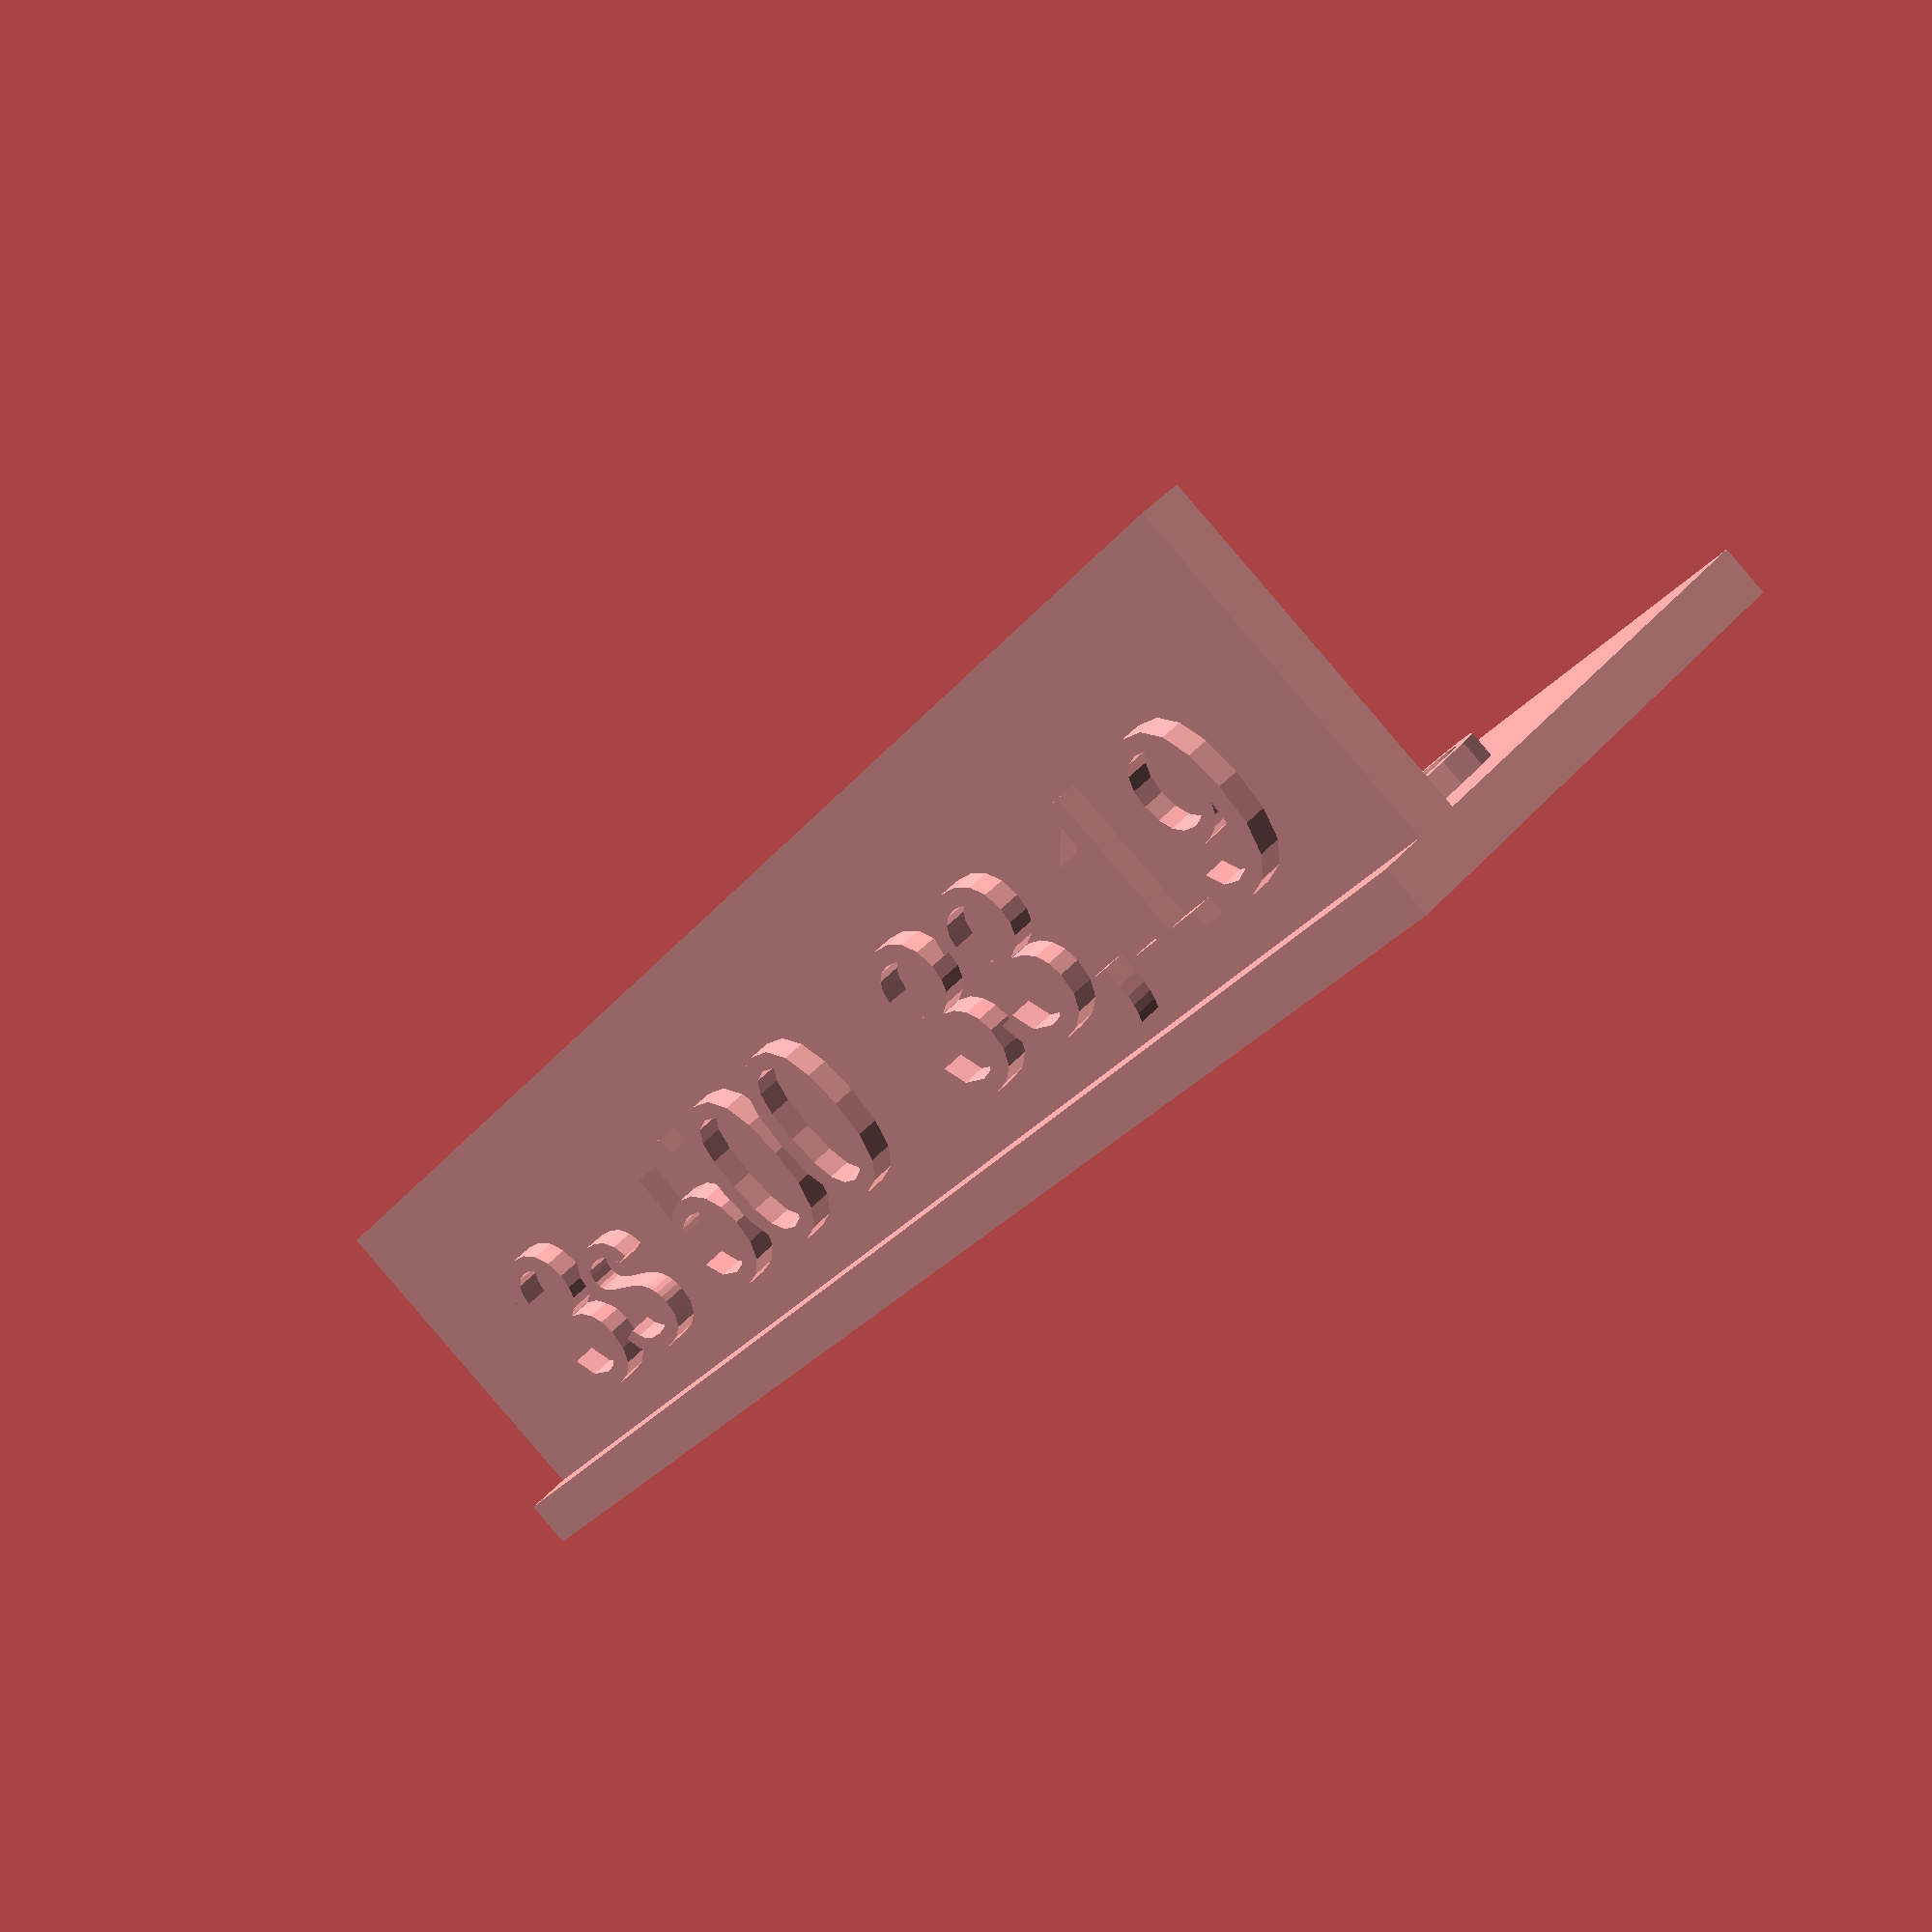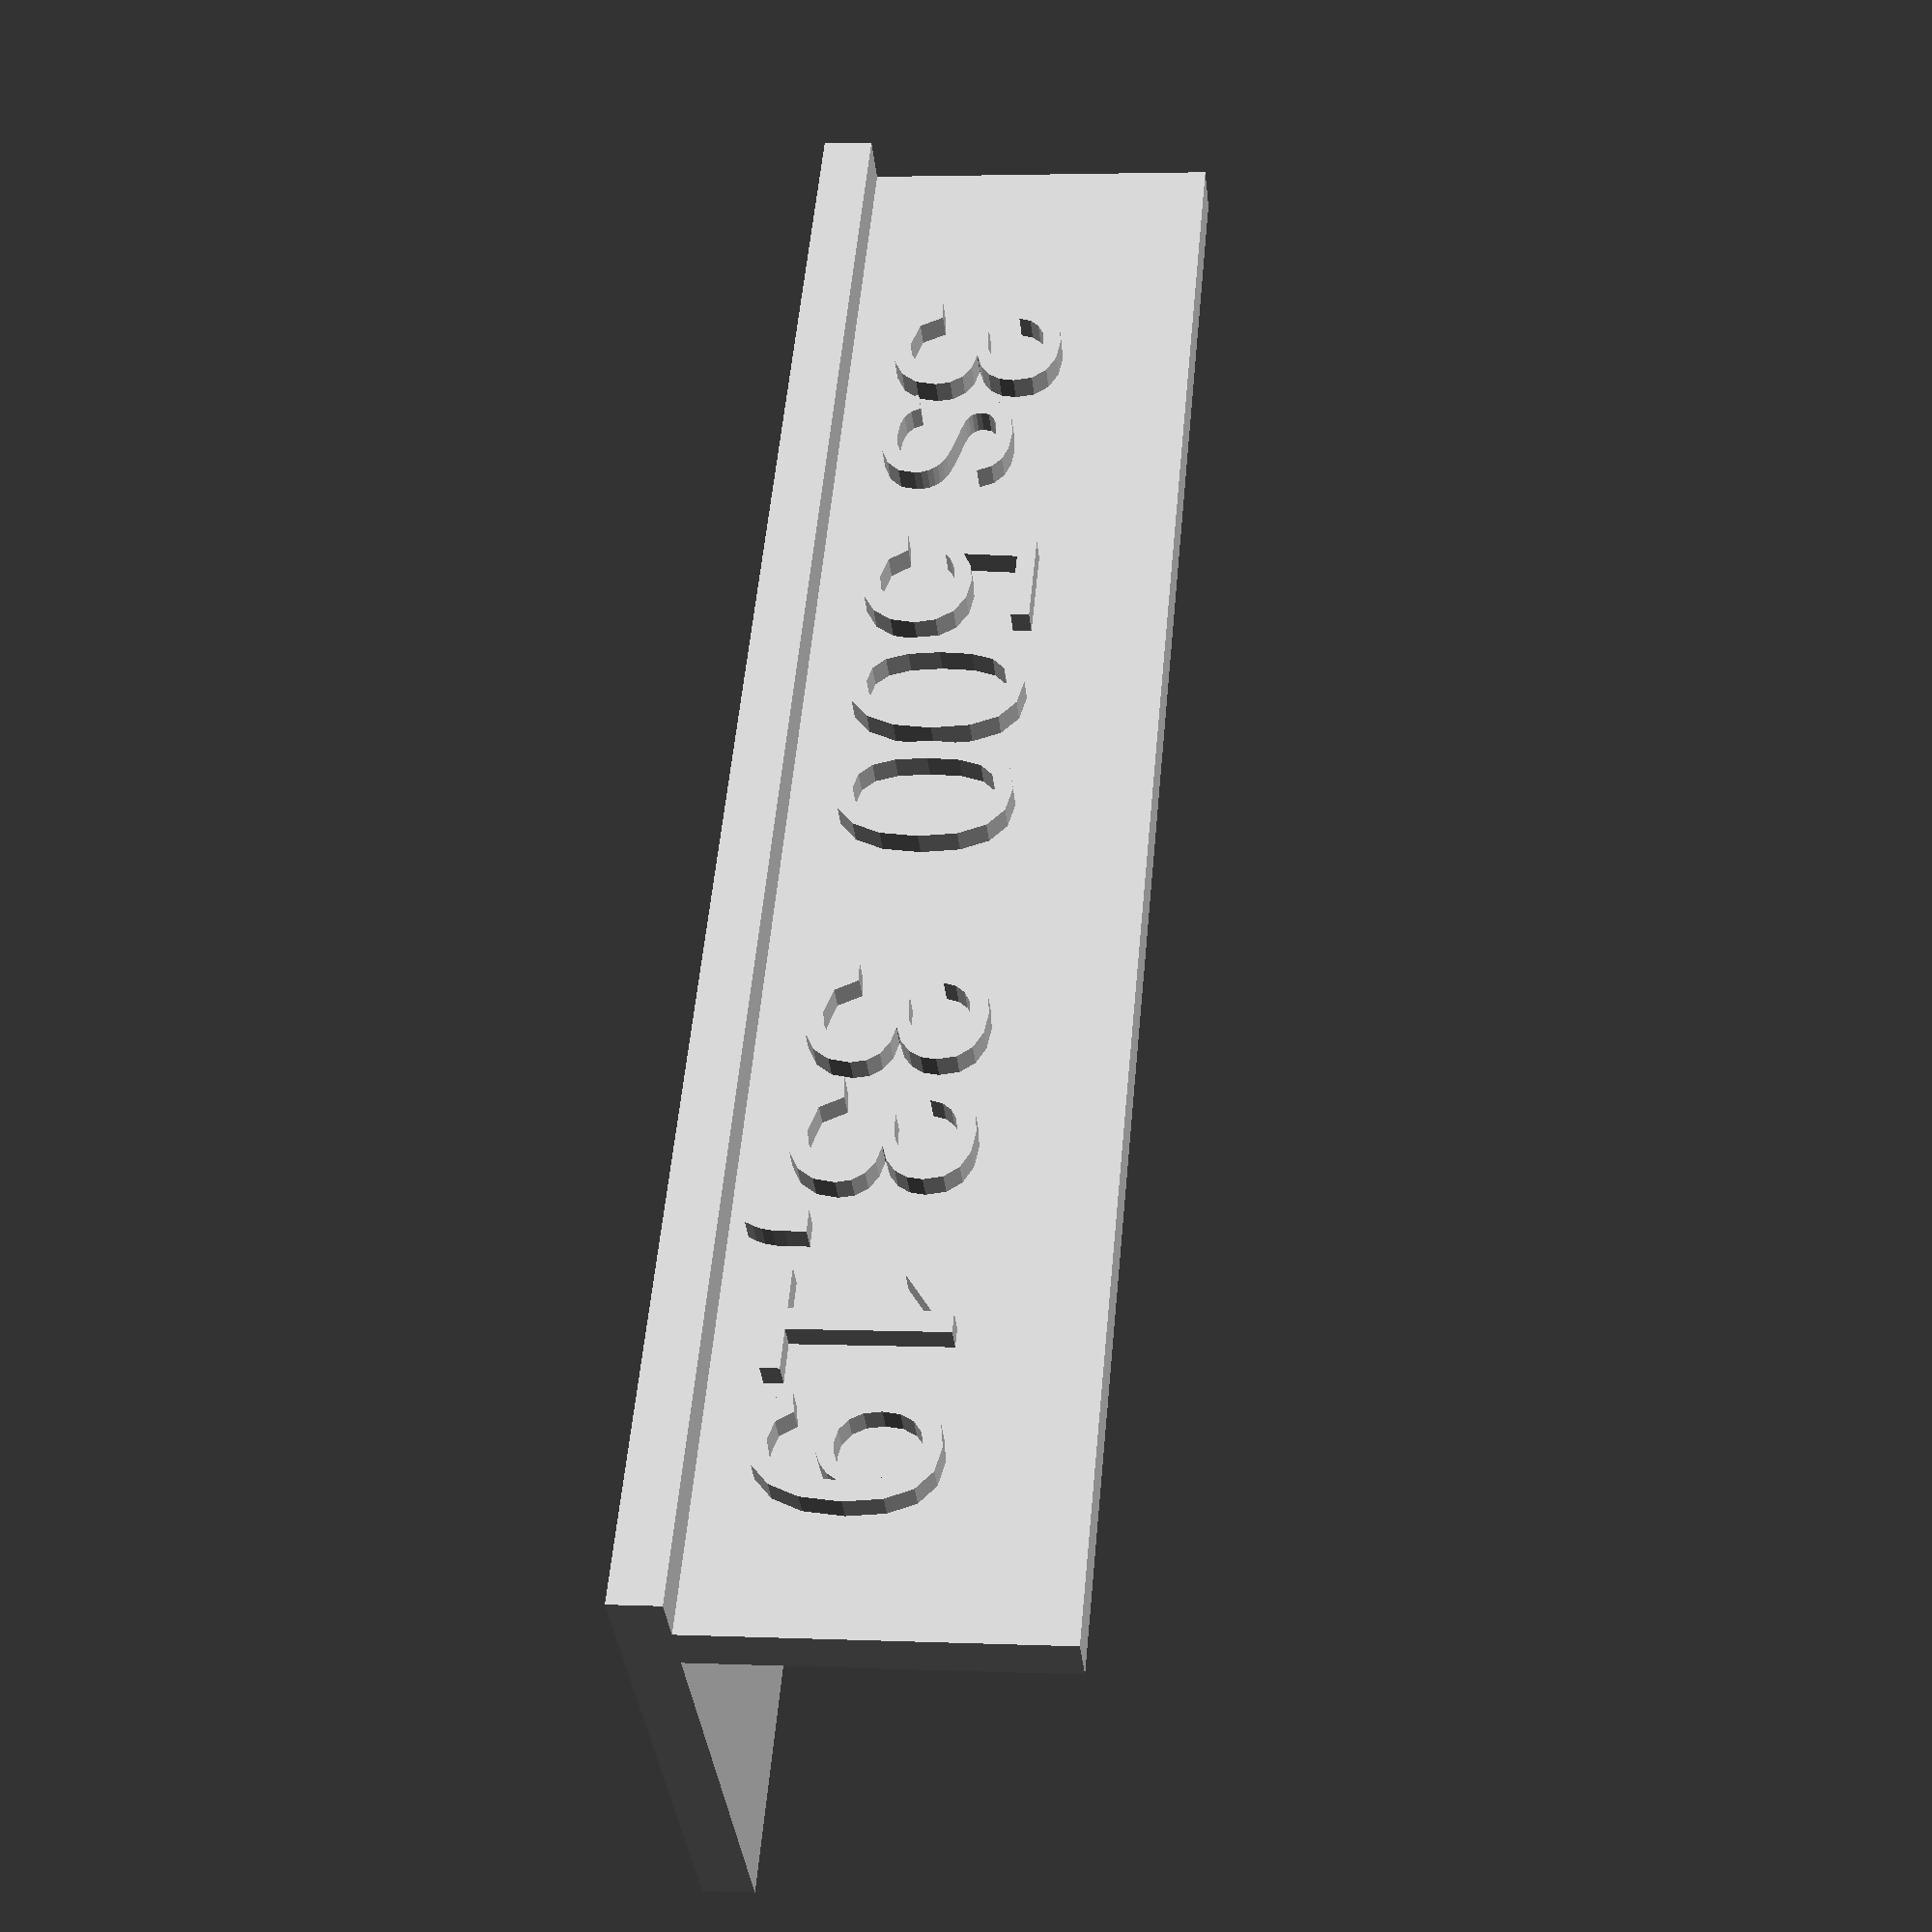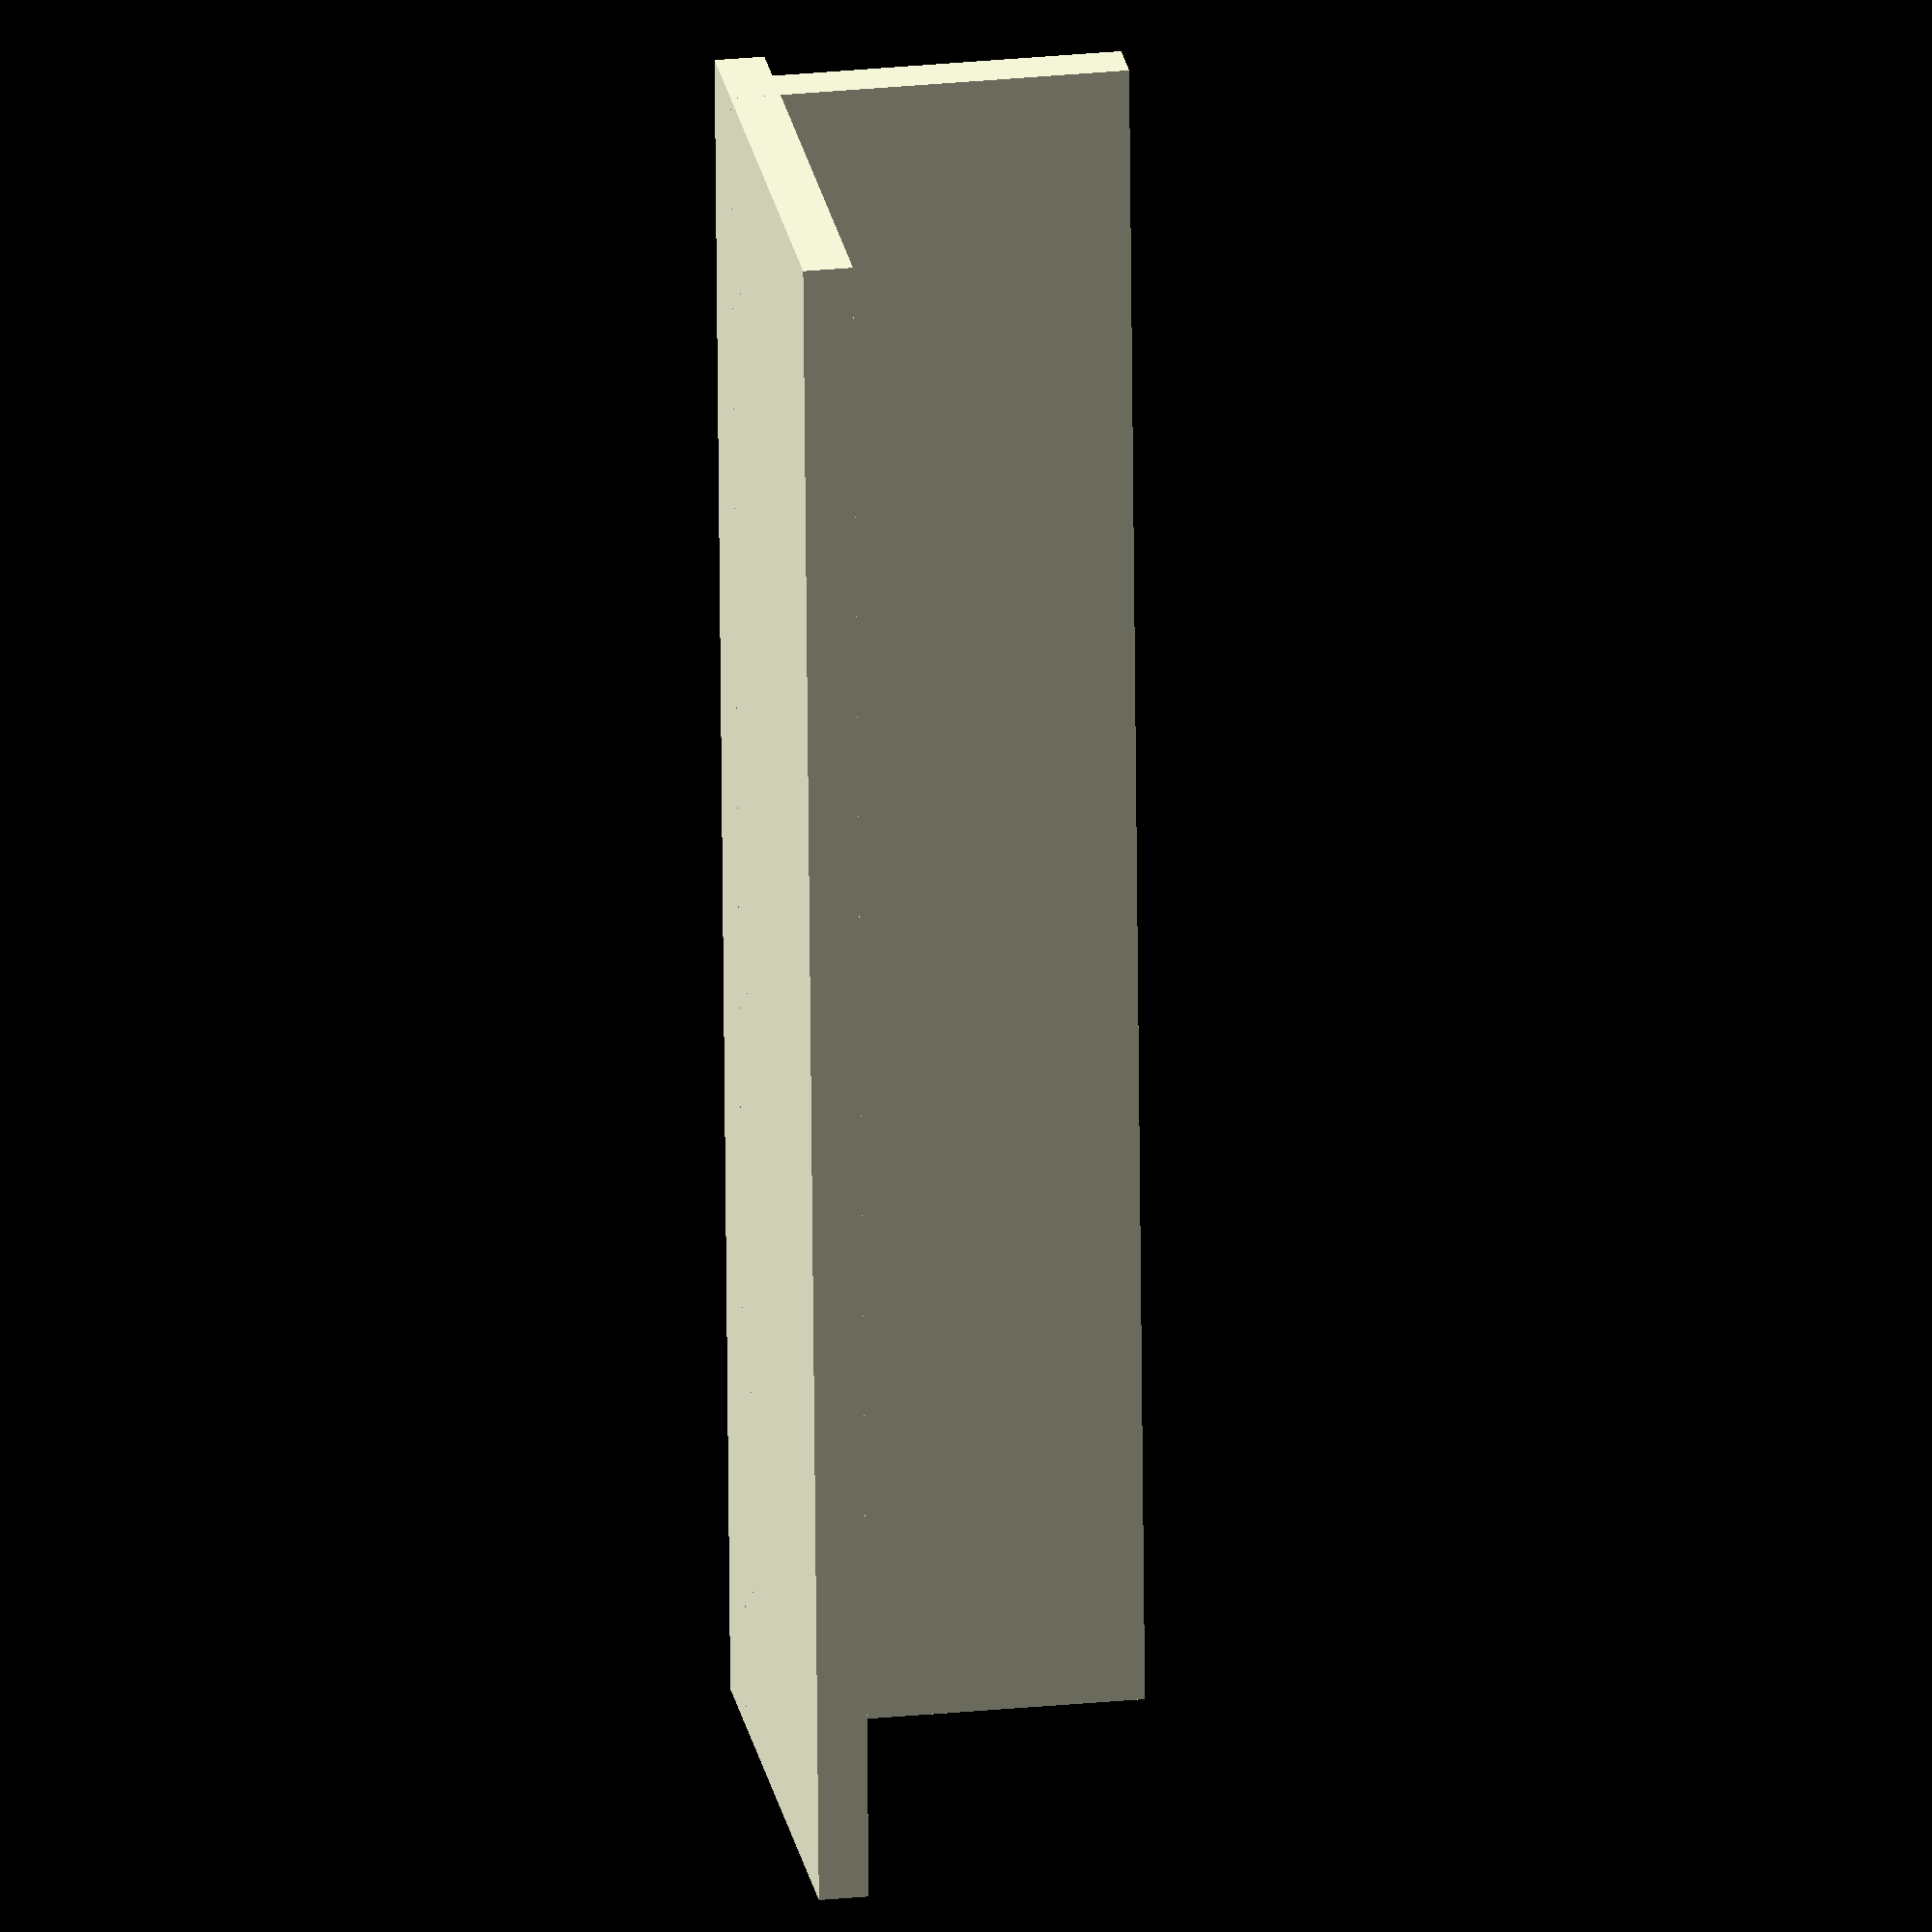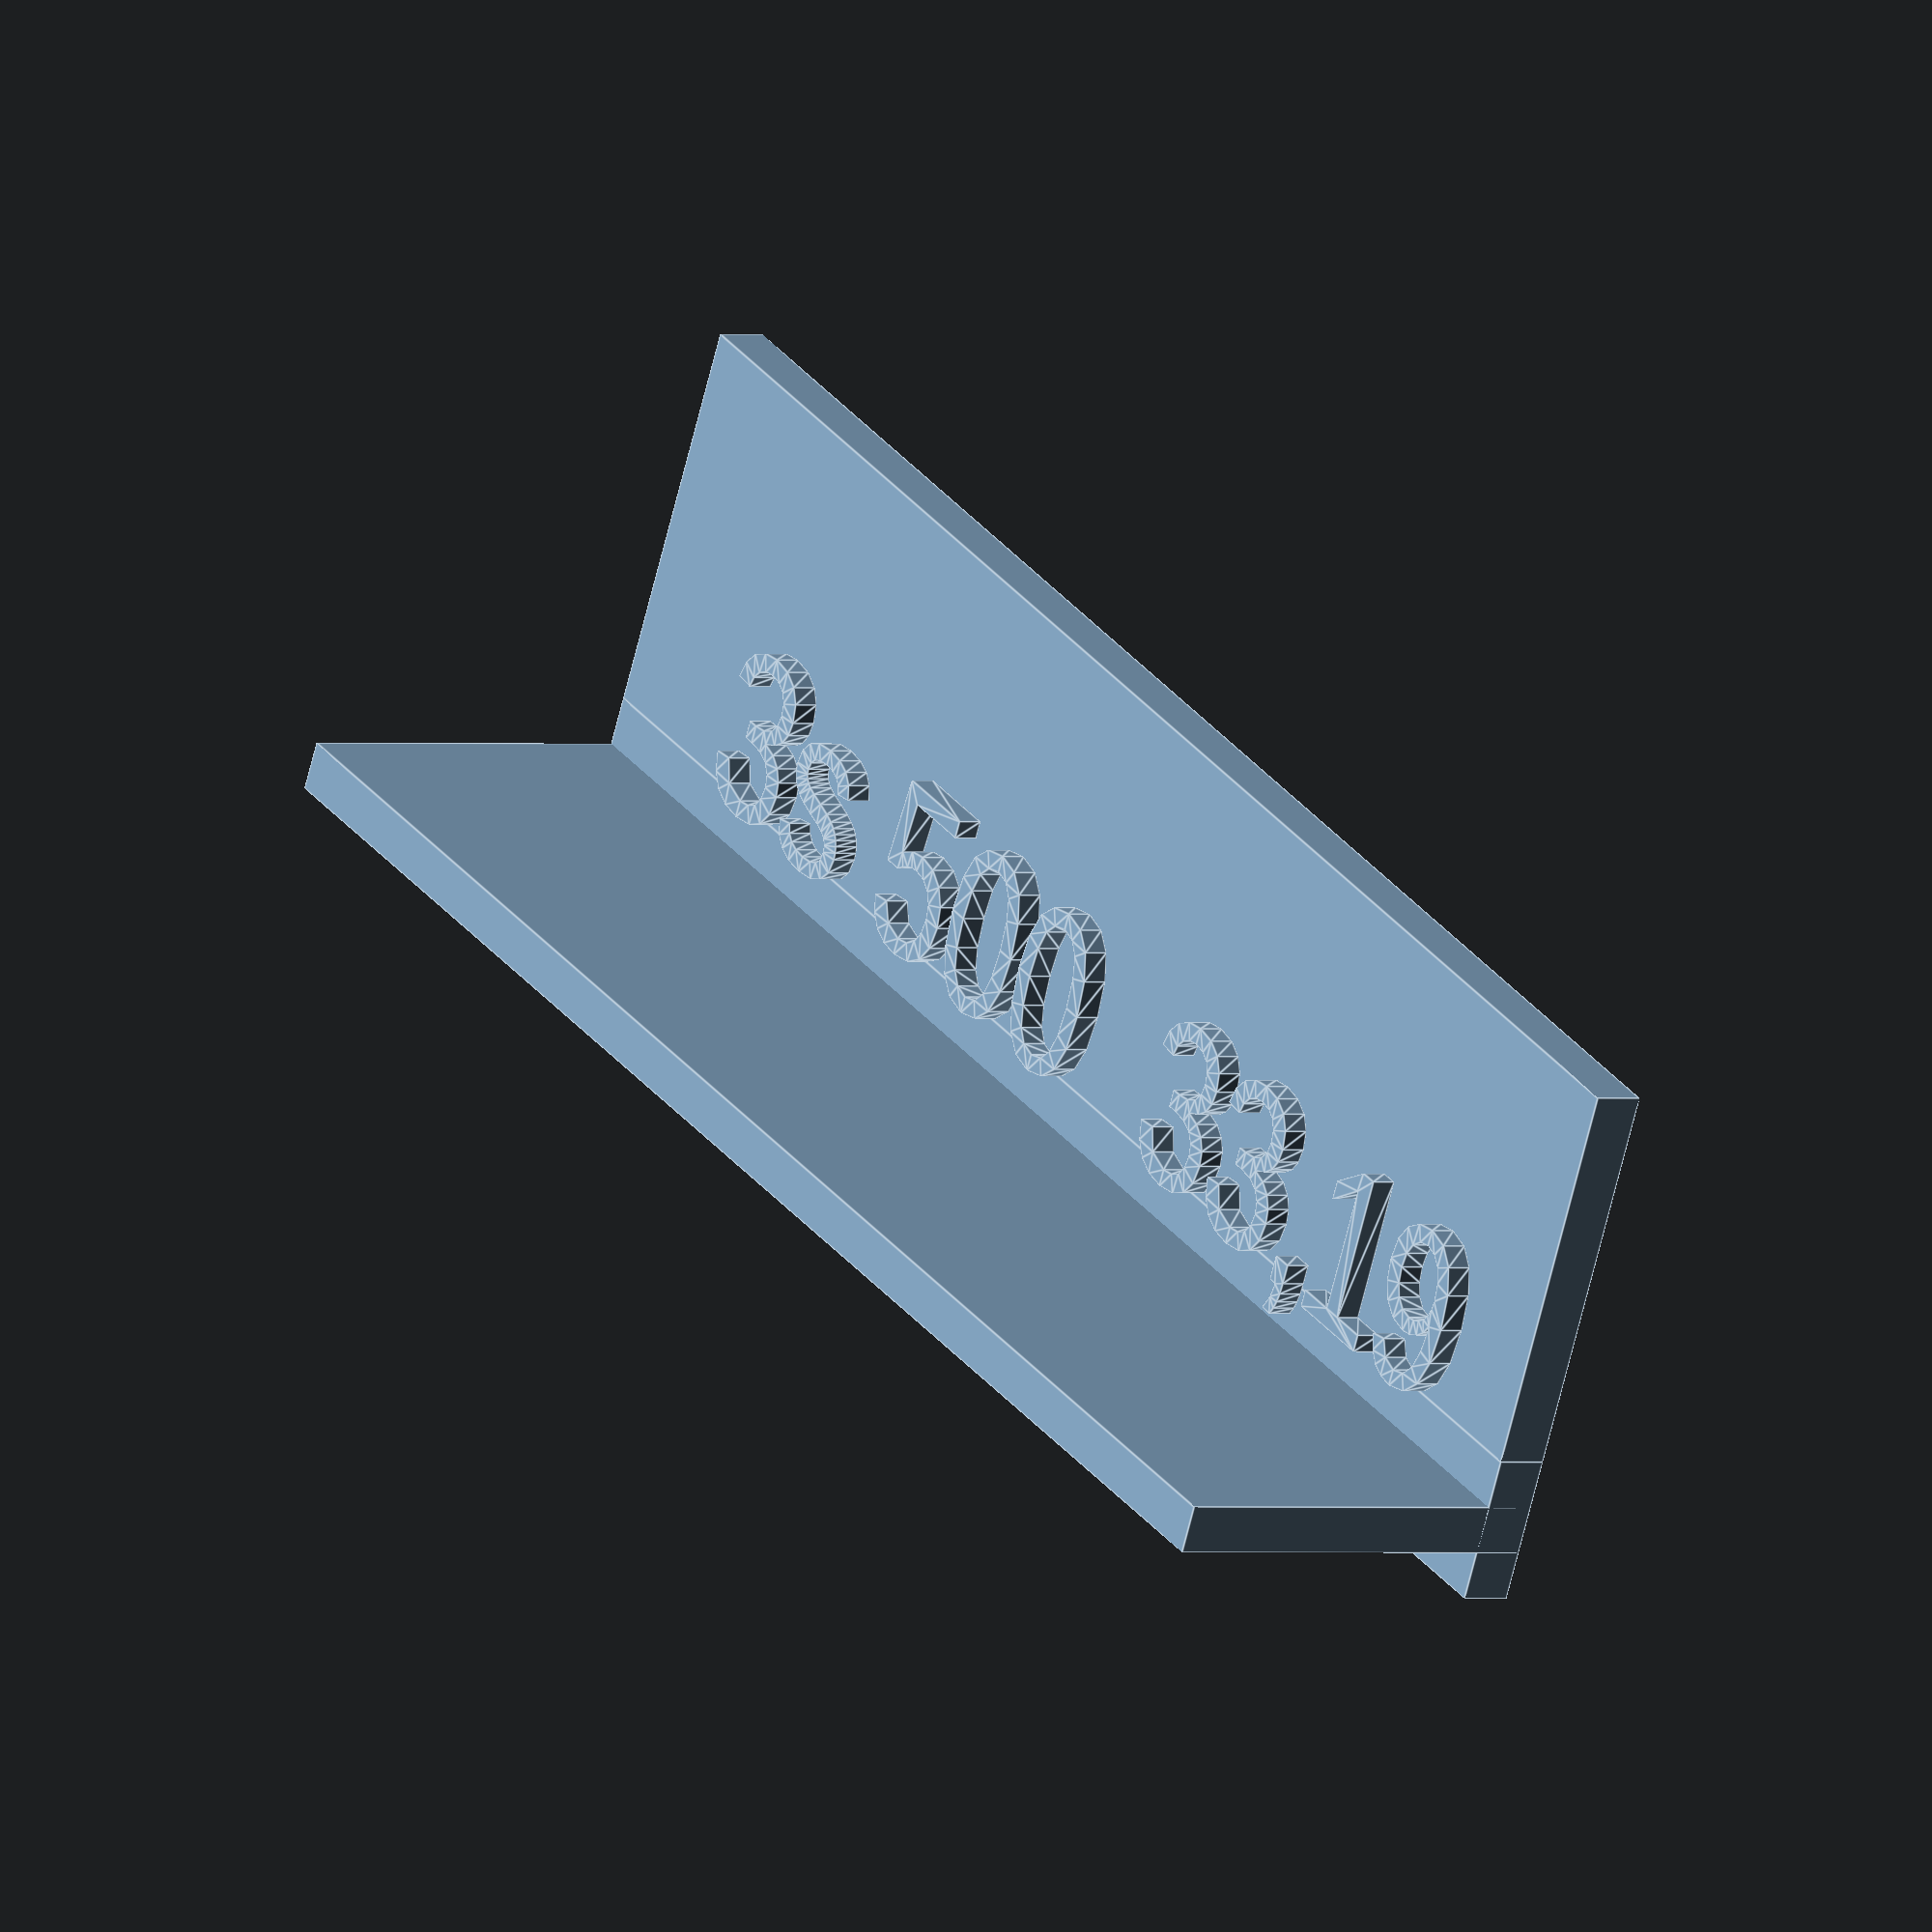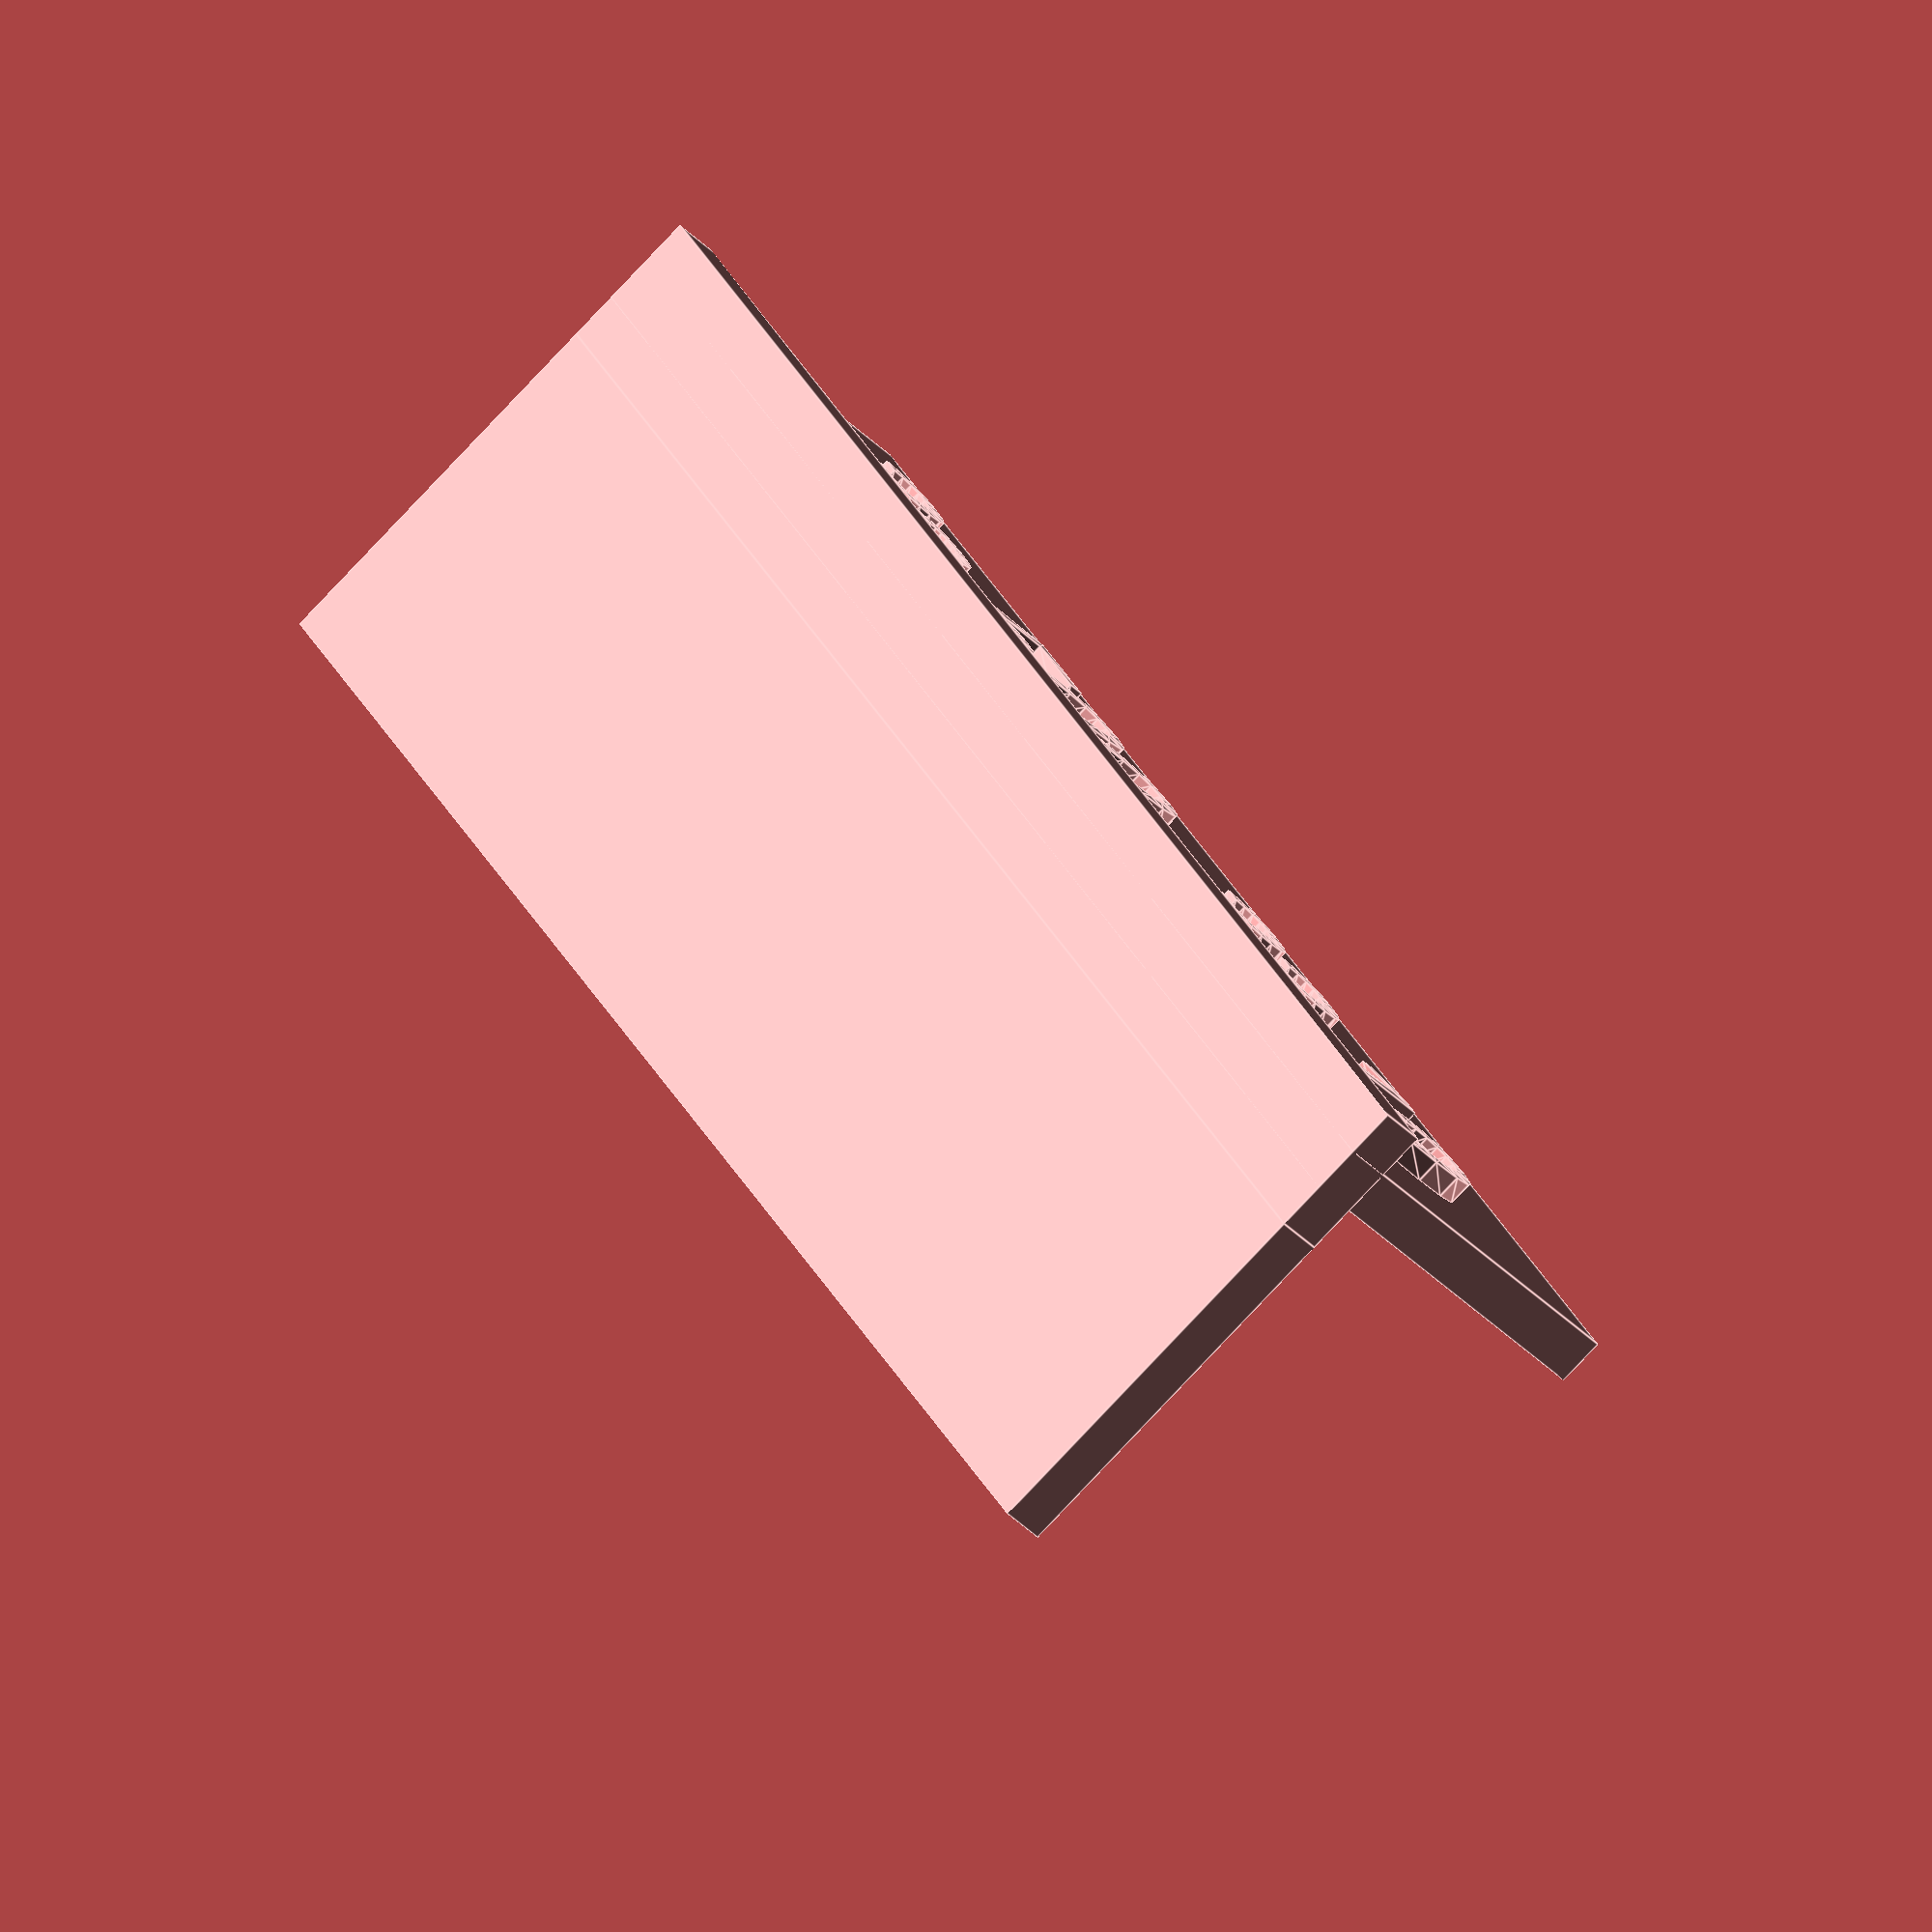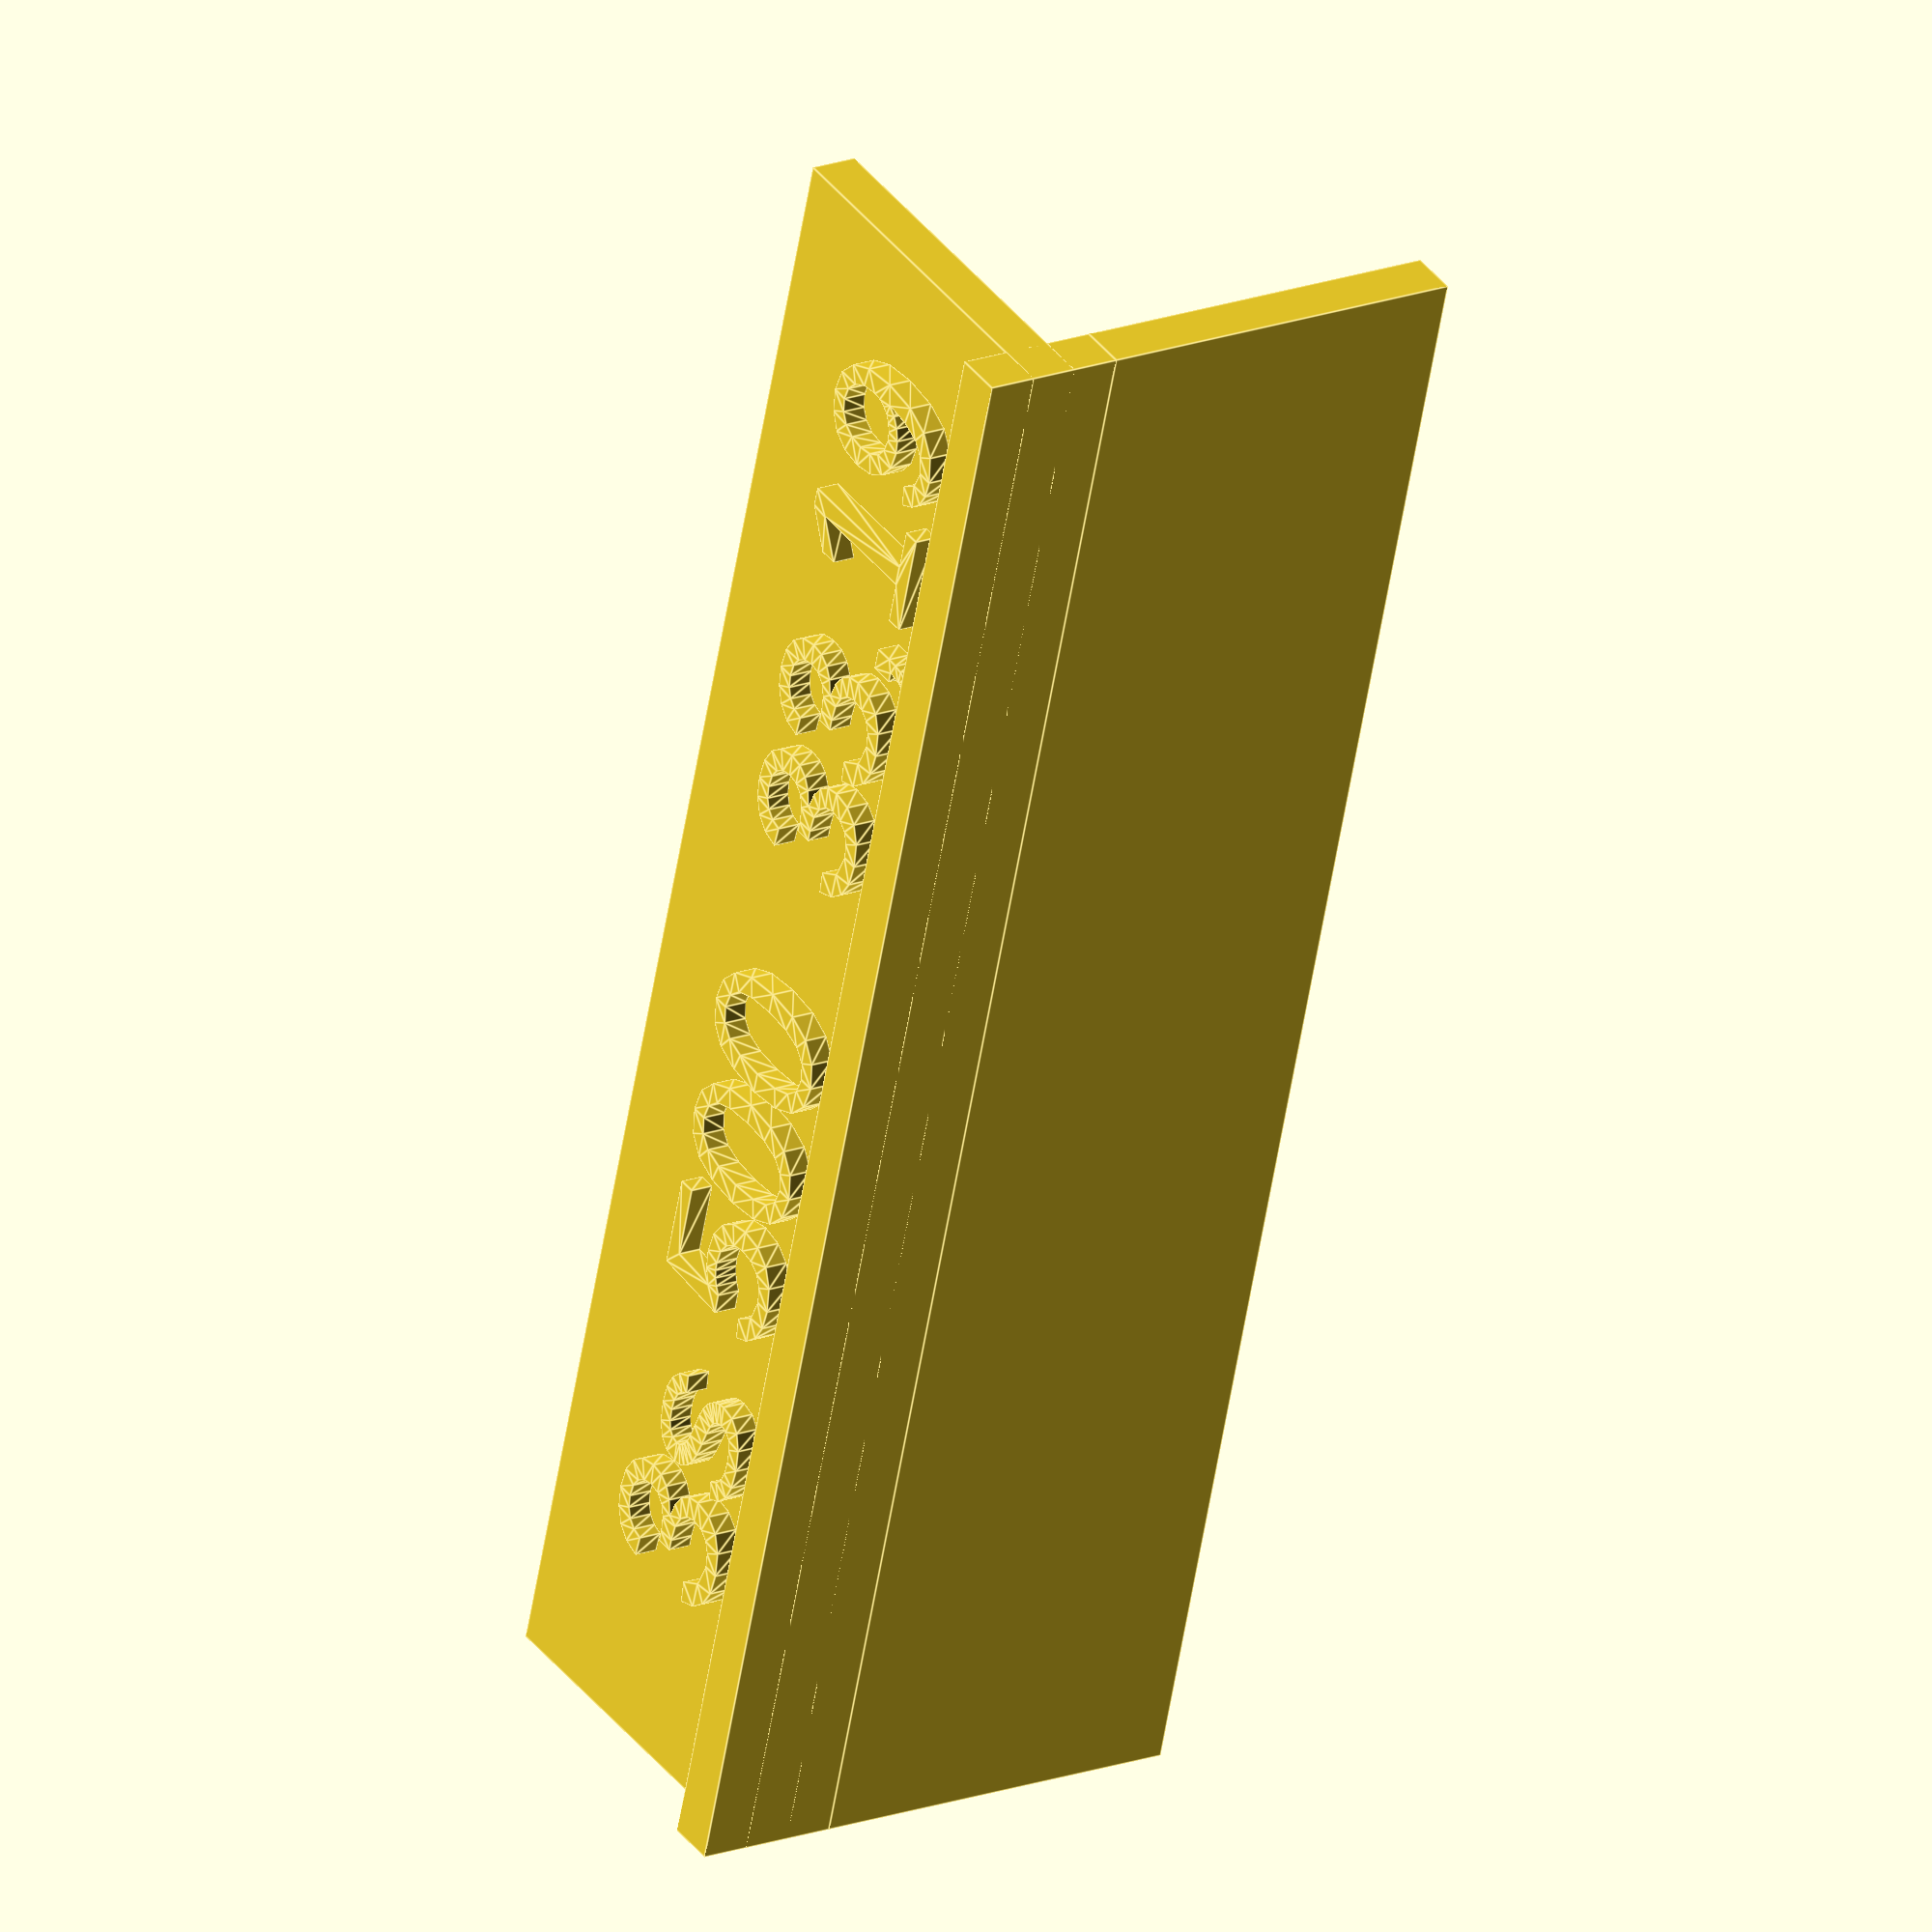
<openscad>


module foo() {
    //cube([10, 10, 2]);
    rotate([90,0,0])
        translate([8, 0, 2])
            linear_extrude(1)
                text("3s 500  28,25", size = 3.5);
    
}

module foo1() {
    cube([35,8,1]);
        translate([4, 0, 1])
            linear_extrude(.5)
                text("3s 500  33,19", size = 3.5);
    
}
module foo2() {
    translate([0,-2,0]) cube([35,3,1]);
    rotate([90,0,0]) {
    cube([35,8,1]);
        translate([4, 2, 1])
            linear_extrude(.5)
                text("3s 500  33,19", size = 3.5);
    }
}

translate([0,1,0]) foo1();
foo2();
</openscad>
<views>
elev=268.9 azim=232.0 roll=139.4 proj=p view=solid
elev=176.4 azim=309.9 roll=262.0 proj=p view=solid
elev=334.1 azim=273.2 roll=260.8 proj=o view=wireframe
elev=0.2 azim=25.8 roll=56.5 proj=o view=edges
elev=217.1 azim=300.3 roll=322.6 proj=o view=edges
elev=141.3 azim=78.8 roll=33.1 proj=o view=edges
</views>
